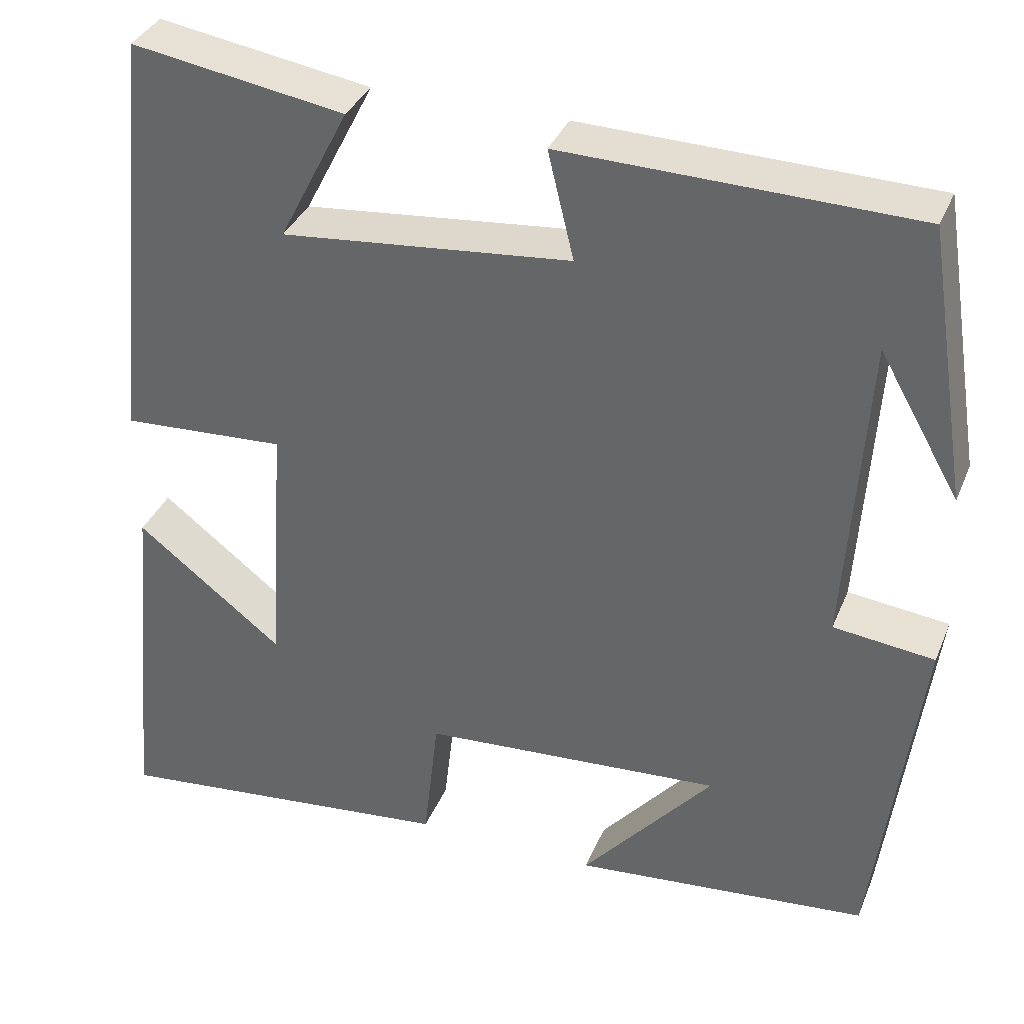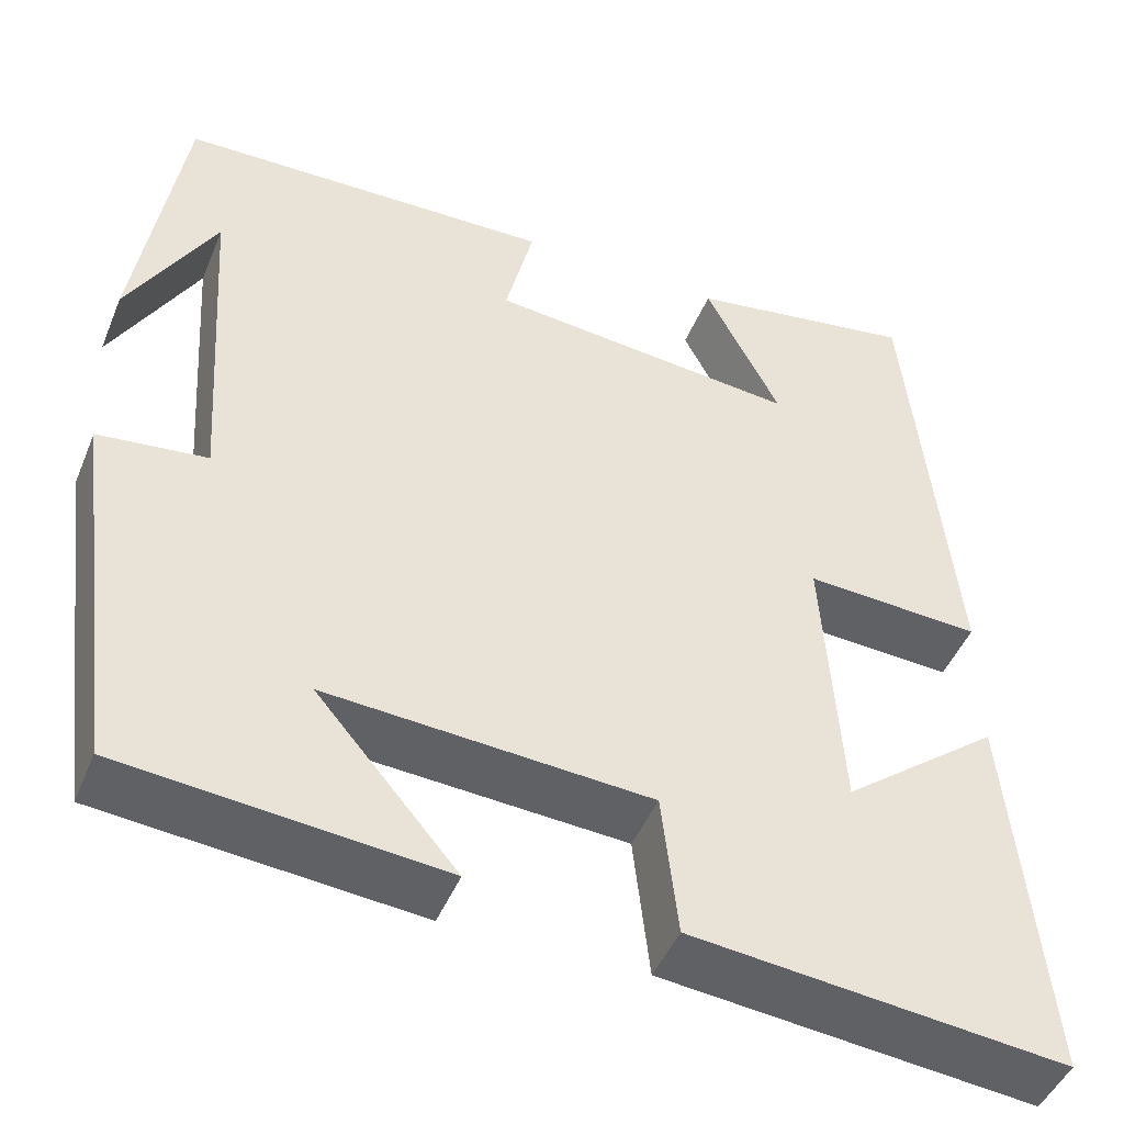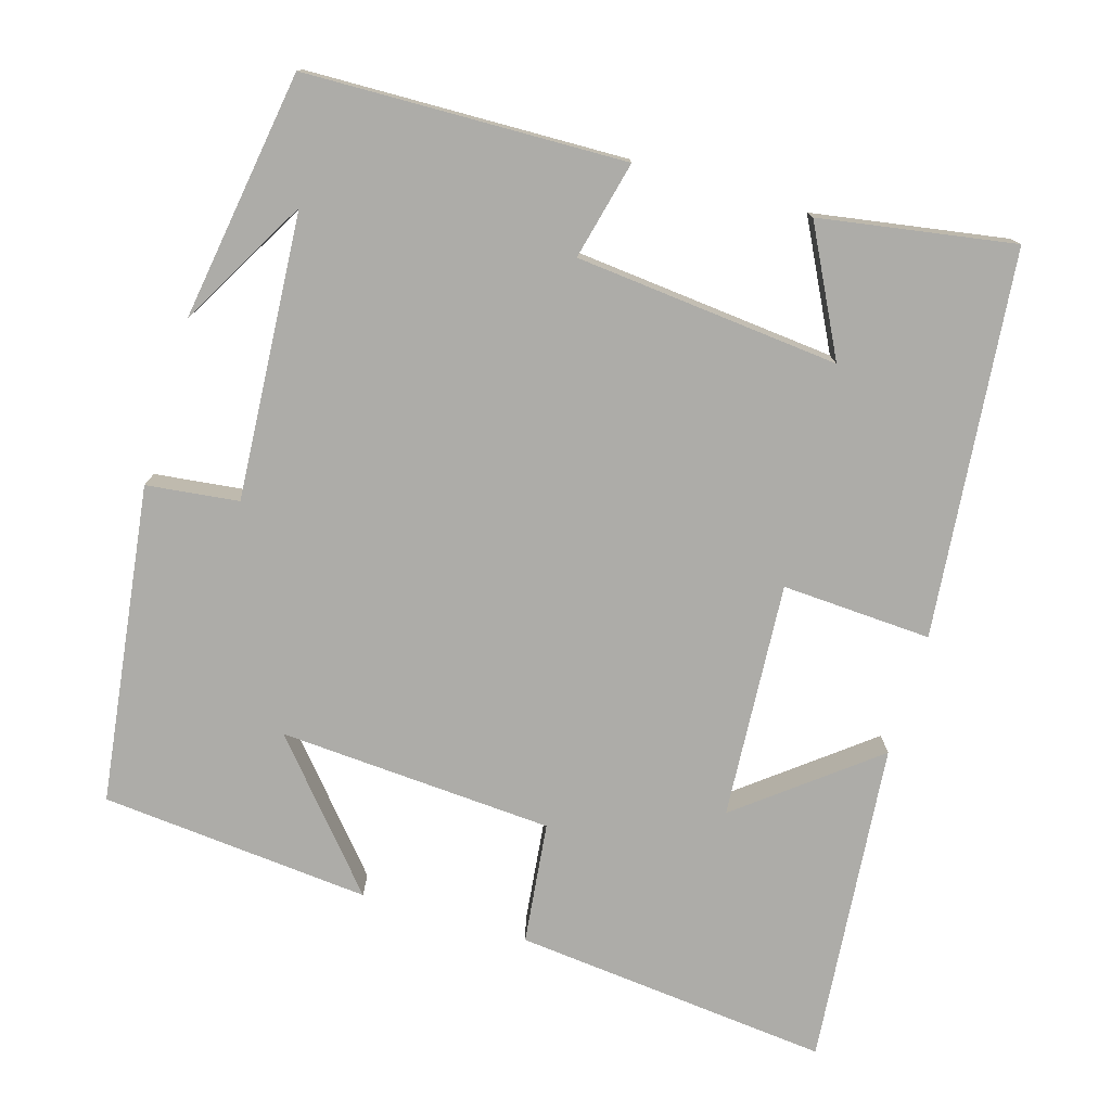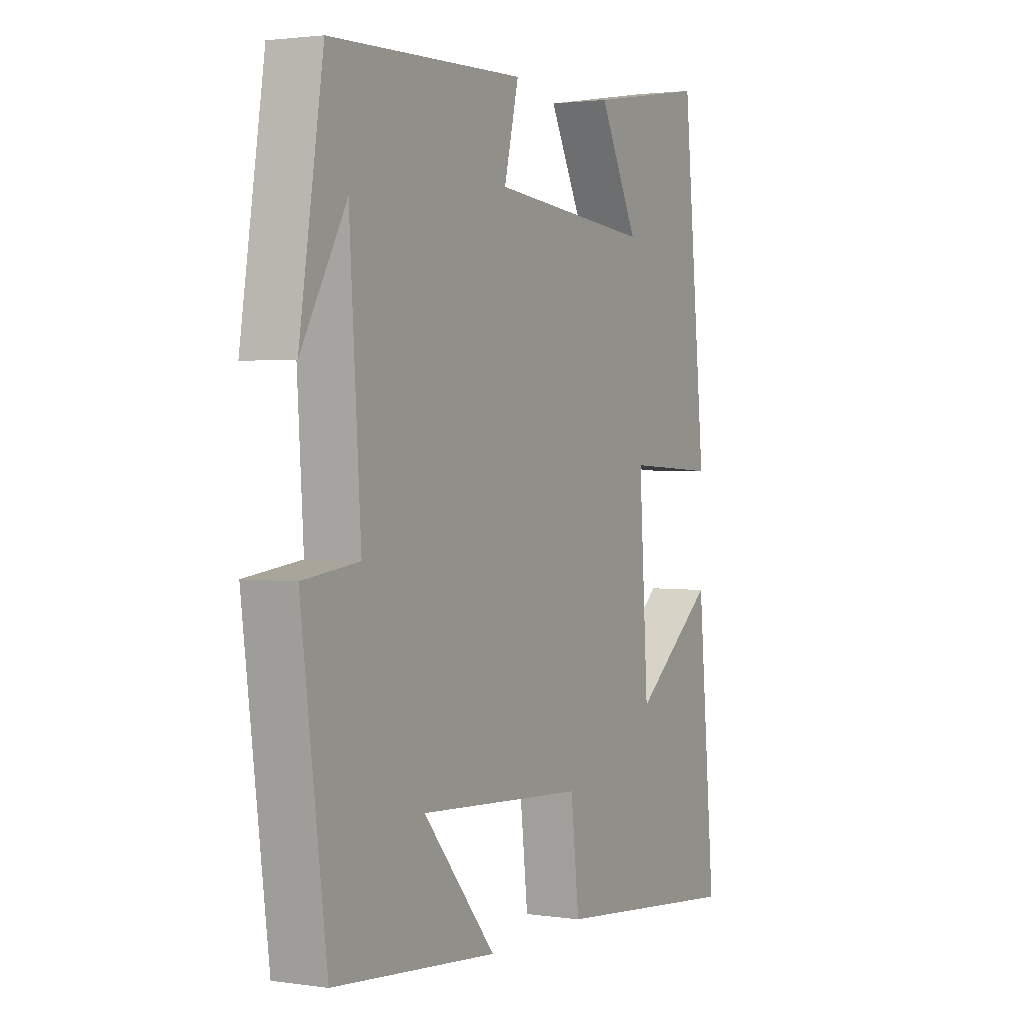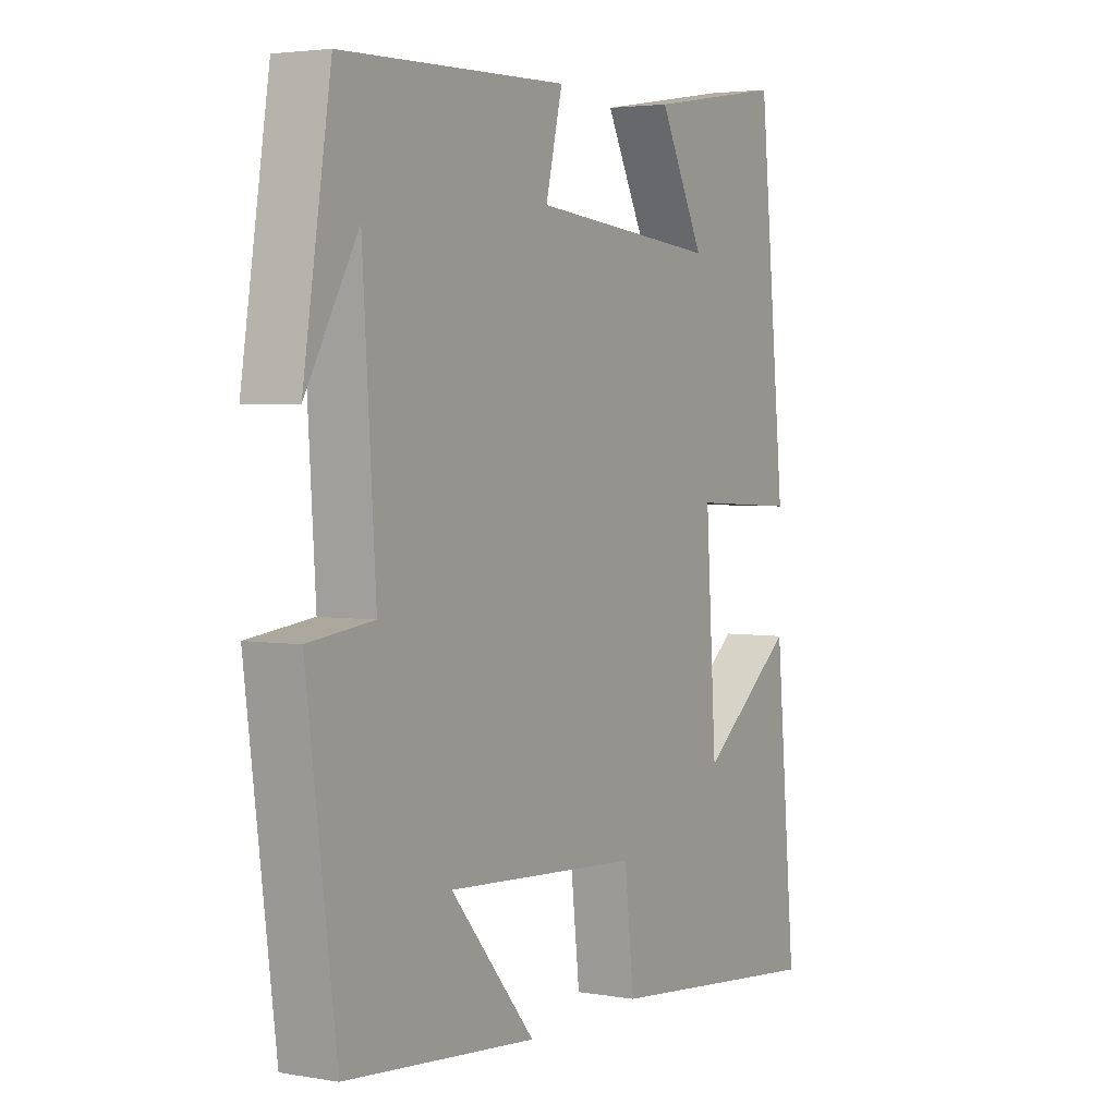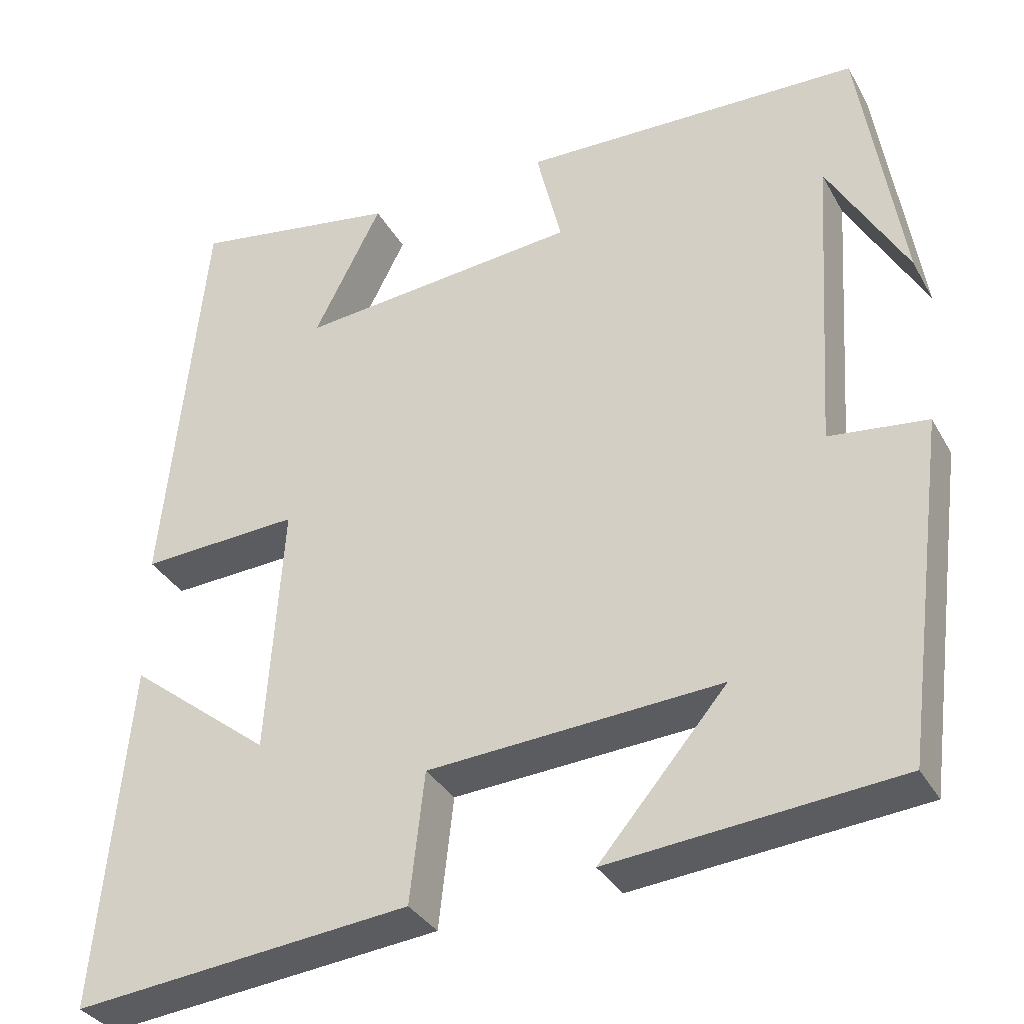
<metadata>
{"format":"obj","ext":"obj","renderer":"f3d","projection":"perspective","resolution":1024,"background":"white","views":[{"elev":35.3,"azim":-159.5,"up":"+Z"},{"elev":-46.5,"azim":-21.8,"up":"+Z"},{"elev":-76.6,"azim":-16.5,"up":"+Y"},{"elev":2.1,"azim":-62.3,"up":"+Z"},{"elev":3.4,"azim":-59.7,"up":"+Z"},{"elev":-34.0,"azim":-154.5,"up":"+Z"}]}
</metadata>
<code>
v -0.446 0.07 -0.467
v -0.5 0.07 -0.052
v -0.38 0.07 -0.038
v -0.404 0.07 0.334
v -0.5 0.07 0.166
v -0.449 0.07 0.49
v -0.033 0.07 0.5
v -0.064 0.07 0.372
v 0.28 0.07 0.338
v 0.197 0.07 0.5
v 0.45 0.07 0.541
v 0.5 0.07 0.039
v 0.305 0.07 0.05
v 0.325 0.07 -0.258
v 0.5 0.07 -0.121
v 0.539 0.07 -0.543
v 0.126 0.07 -0.5
v 0.108 0.07 -0.341
v -0.25 0.07 -0.317
v -0.094 0.07 -0.5
v -0.446 0 -0.467
v -0.5 0 -0.052
v -0.38 0 -0.038
v -0.404 0 0.334
v -0.5 0 0.166
v -0.449 0 0.49
v -0.033 0 0.5
v -0.064 0 0.372
v 0.28 0 0.338
v 0.197 0 0.5
v 0.45 0 0.541
v 0.5 0 0.039
v 0.305 0 0.05
v 0.325 0 -0.258
v 0.5 0 -0.121
v 0.539 0 -0.543
v 0.126 0 -0.5
v 0.108 0 -0.341
v -0.25 0 -0.317
v -0.094 0 -0.5
f 19 20 1 2
f 18 19 2 3
f 16 17 18
f 16 18 3 4
f 14 15 16
f 14 16 4
f 13 14 4
f 12 13 4
f 9 10 11 12
f 8 9 12 4
f 7 8 4
f 6 7 4
f 4 5 6
f 22 21 40 39
f 23 22 39 38
f 38 37 36
f 24 23 38 36
f 36 35 34
f 24 36 34
f 24 34 33
f 24 33 32
f 32 31 30 29
f 24 32 29 28
f 24 28 27
f 24 27 26
f 26 25 24
f 1 21 22 2
f 2 22 23 3
f 3 23 24 4
f 4 24 25 5
f 5 25 26 6
f 6 26 27 7
f 7 27 28 8
f 8 28 29 9
f 9 29 30 10
f 10 30 31 11
f 11 31 32 12
f 12 32 33 13
f 13 33 34 14
f 14 34 35 15
f 15 35 36 16
f 16 36 37 17
f 17 37 38 18
f 18 38 39 19
f 19 39 40 20
f 20 40 21 1

</code>
